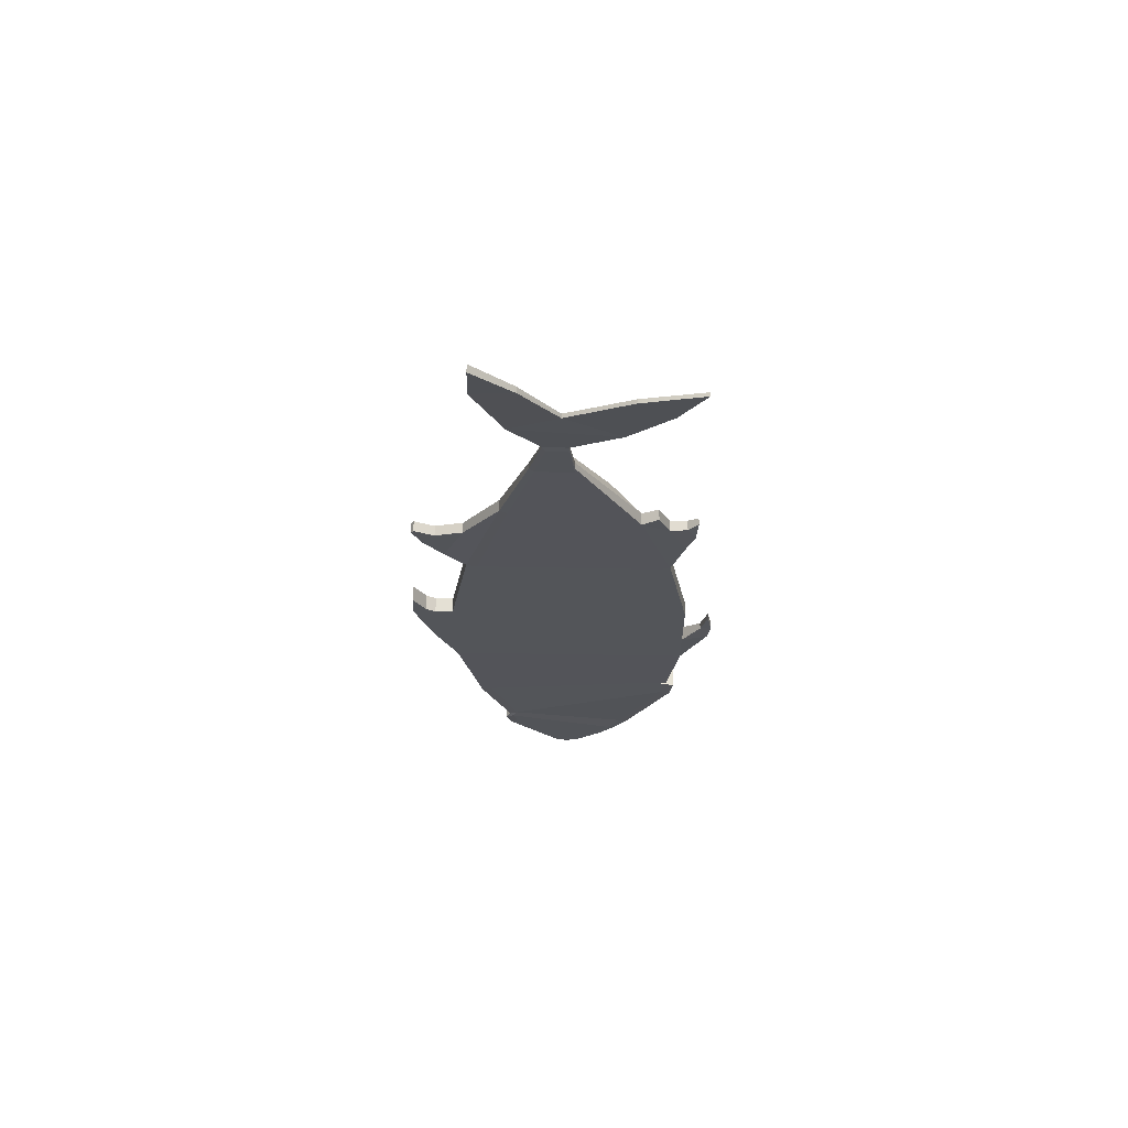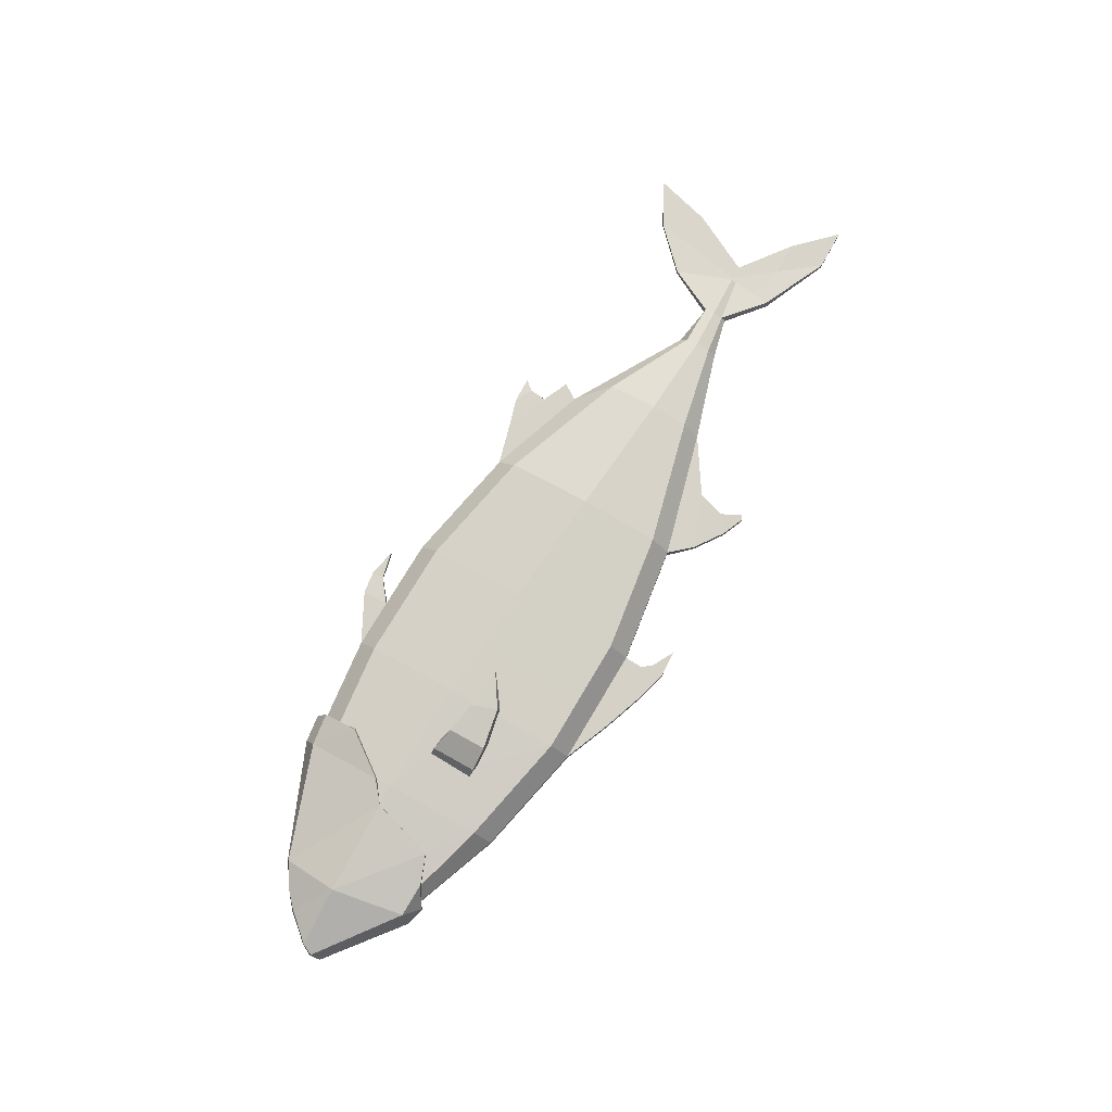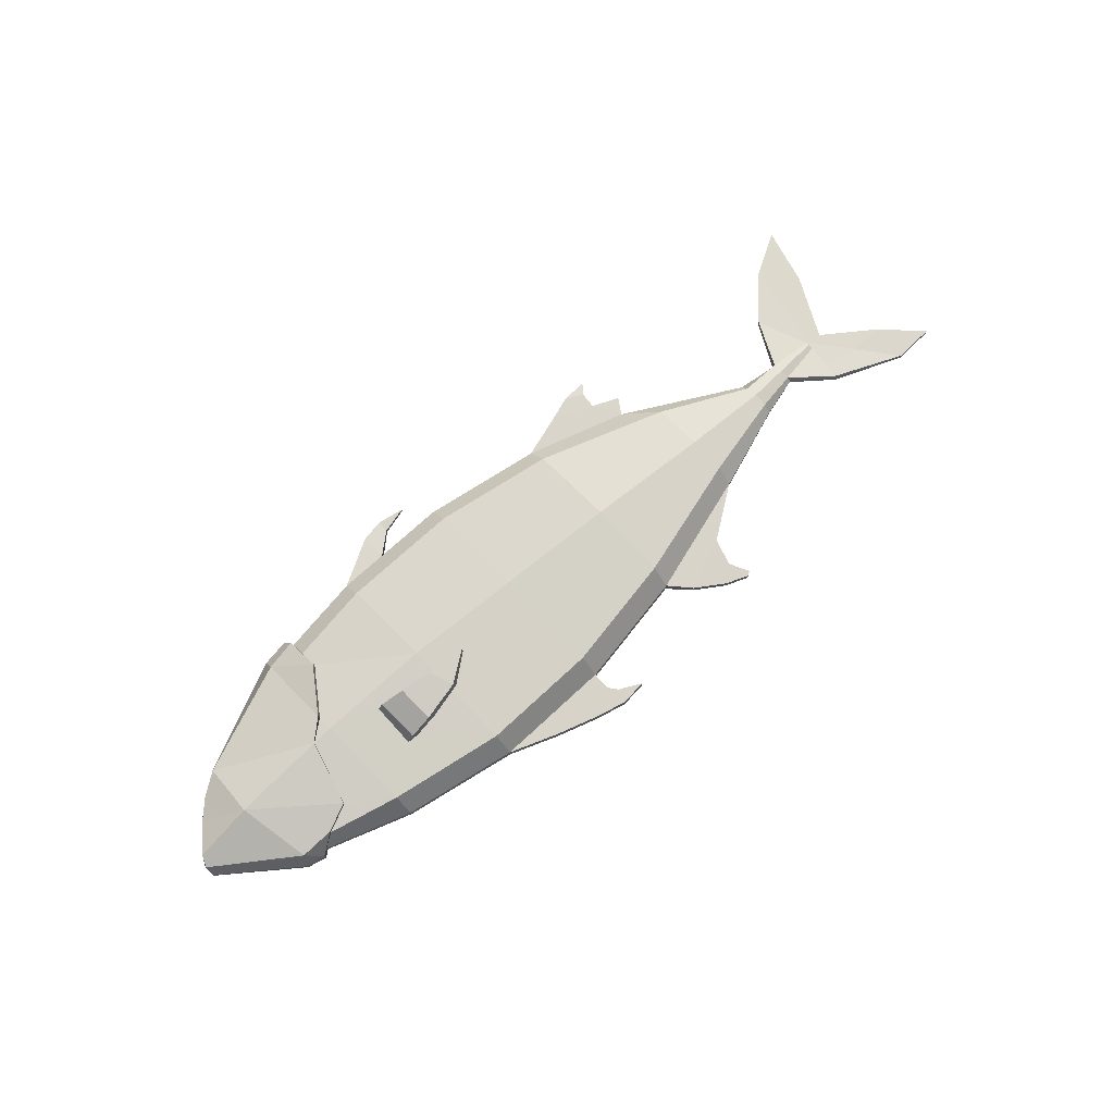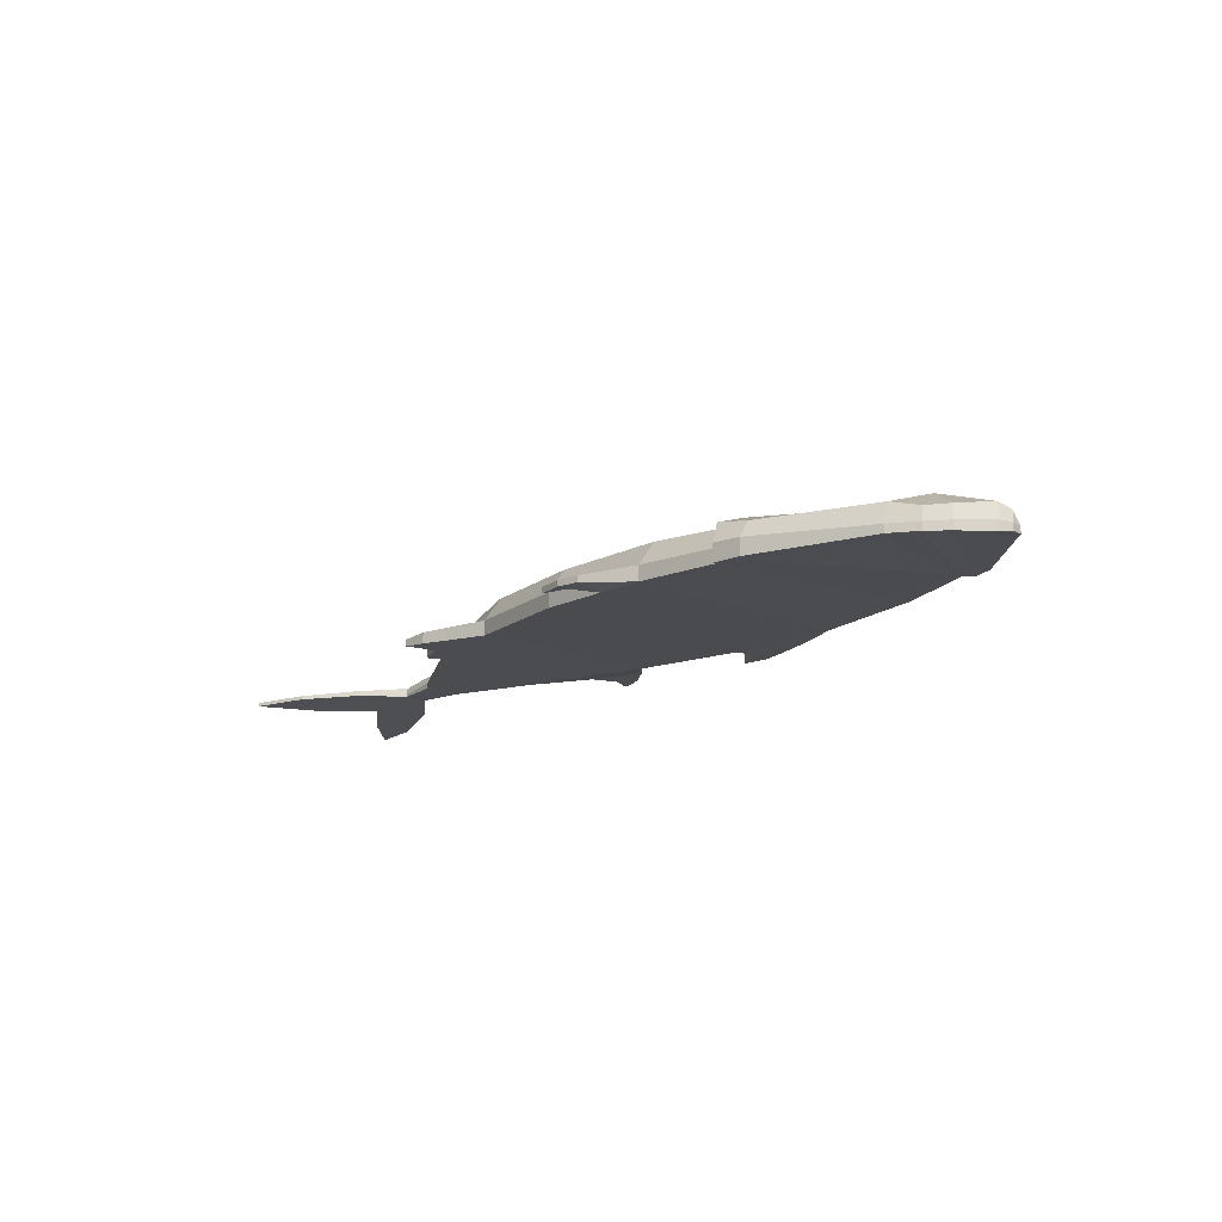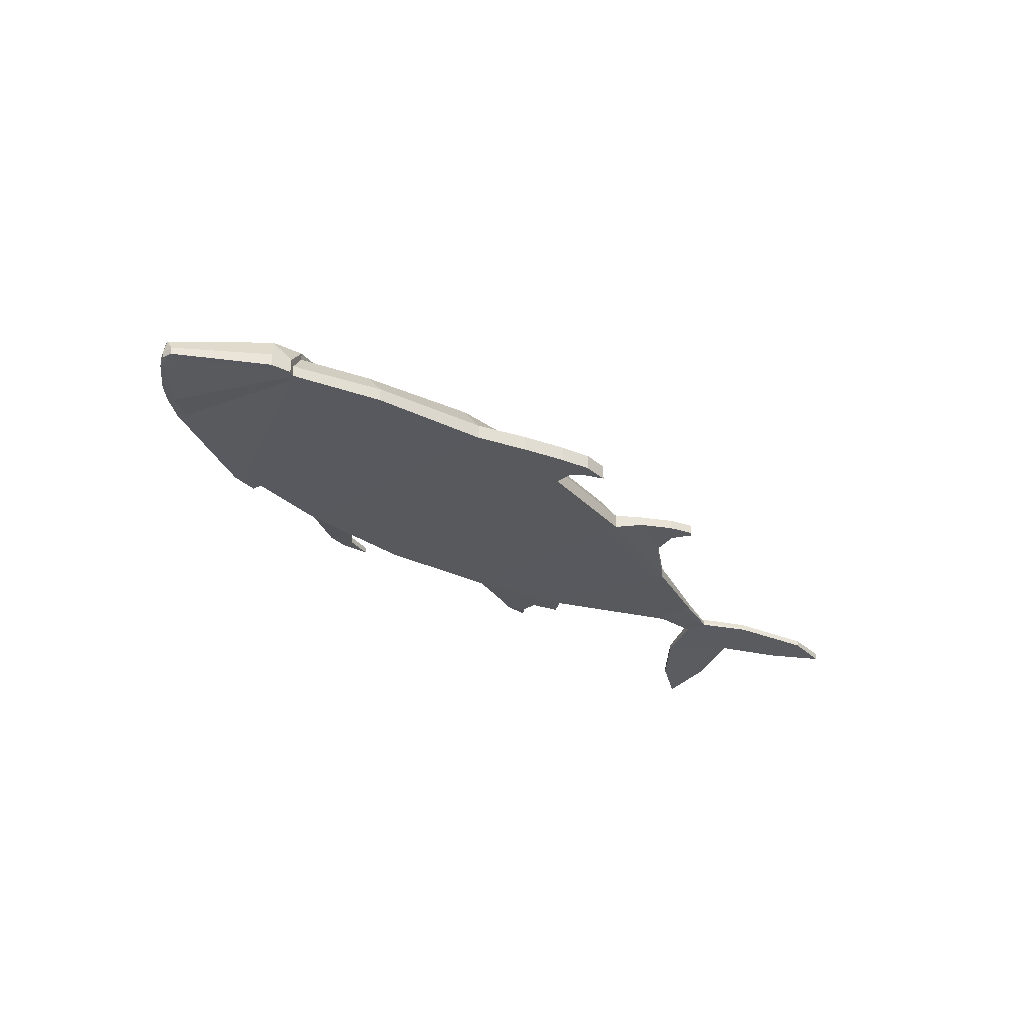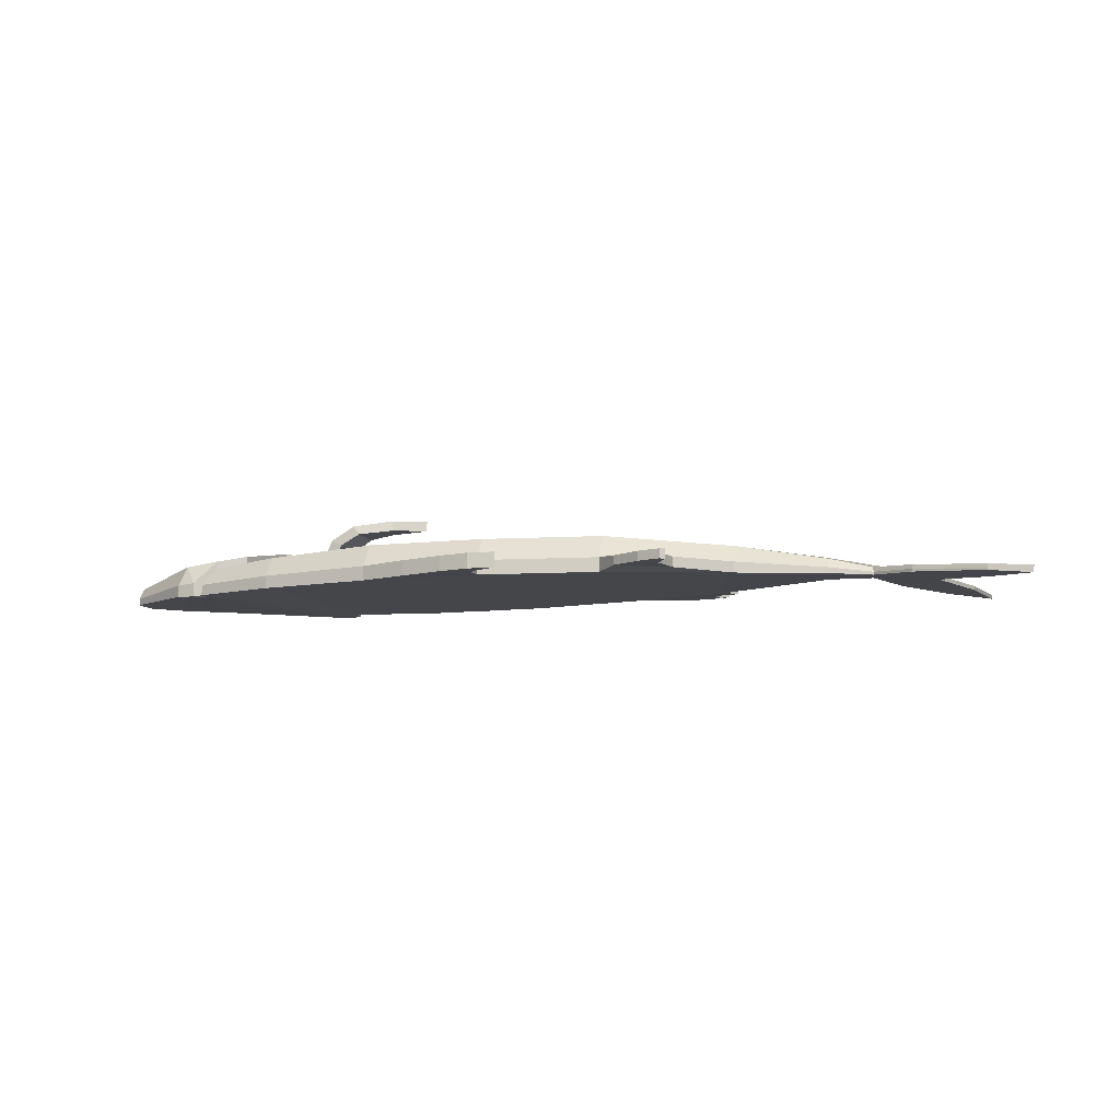
<metadata>
{"format":"obj","ext":"obj","renderer":"f3d","projection":"perspective","resolution":1024,"background":"white","views":[{"elev":-23.8,"azim":-89.9,"up":"+Y"},{"elev":78.4,"azim":121.1,"up":"+Y"},{"elev":76.0,"azim":137.8,"up":"+Y"},{"elev":-14.6,"azim":48.8,"up":"+Y"},{"elev":-30.3,"azim":133.8,"up":"+Y"},{"elev":-9.5,"azim":-164.4,"up":"+Y"}]}
</metadata>
<code>
o Fish_Cube.085
v -0.4893 -0.02021 -0.3781
v 0.3409 -0.02573 0.3753
v -0.4625 -0.02025 0.3007
v 0.3085 -0.02556 -0.4465
v -0.09175 -0.02301 -0.4446
v -0.05952 -0.02318 0.3726
v -0.9112 -0.02183 -0.2545
v -0.6085 -0.01703 0.3441
v -1.205 -0.02085 -0.1558
v -1.2 -0.02079 -0.01917
v -1.558 -0.04265 0.2645
v -1.422 -0.03153 0.1242
v -1.351 -0.02697 -0.1165
v -1.342 -0.02477 -0.03627
v -1.865 -0.07028 -0.309
v -1.725 -0.05751 -0.3145
v -1.706 -0.05555 0.3483
v -1.658 -0.05122 0.1498
v -1.557 -0.04235 -0.05821
v -1.483 -0.03771 -0.2183
v -1.728 -0.05765 -0.179
v 0.6963 -0.02512 -0.3726
v 0.9863 -0.02374 -0.271
v 0.6315 -0.02549 0.338
v 0.727 -0.03101 0.3538
v 1.076 -0.02634 -0.272
v 1.317 -0.02356 -0.007619
v 1.33 -0.01934 -0.07998
v 1.335 -0.01936 -0.04402
v 1.242 -0.02169 0.08434
v 1.182 -0.02013 0.1376
v 1.1 -0.01938 0.1936
v 1.01 -0.02954 -0.2879
v 0.6351 -0.03161 0.3665
v -0.1159 -0.02406 -0.5367
v 0.1779 -0.02469 0.3742
v 0.1456 -0.02452 -0.4457
v 0.1799 -0.01081 0.4647
v -0.001196 -0.0248 -0.5576
v 0.1045 -0.009871 0.4758
v 0.1038 -0.009868 0.4366
v 0.01364 -0.008821 0.4584
v -0.09111 -0.02422 -0.505
v 0.1449 -0.02573 -0.5096
v -0.1921 -0.02358 -0.5762
v -0.1015 -0.02416 -0.5833
v -0.5562 -0.01169 -0.4482
v -0.7341 -0.01477 -0.3764
v -0.6522 -0.01237 -0.5127
v -0.7086 -0.01404 -0.4691
v -0.7295 -0.01298 -0.544
v -0.744 -0.01426 -0.5344
v -0.8025 -0.02001 0.1932
v -0.8366 -0.01829 0.2478
v -0.7805 -0.009456 0.3768
v -0.6912 -0.01573 0.3713
v -0.7513 -0.01491 0.3429
v -0.747 -0.01647 0.2856
v 0.3392 0.1045 0.3127
v 0.3118 0.1046 -0.384
v -0.4647 0.1098 0.2381
v -0.4865 0.1099 -0.3155
v -0.4754 0.1444 -0.04793
v 0.3274 0.1393 0.00752
v -0.08845 0.1072 -0.382
v -0.06116 0.107 0.31
v -0.07395 0.1418 -0.01985
v -0.9111 0.07563 -0.1976
v -0.9067 0.09287 -0.07258
v -0.8996 0.07617 0.09348
v -1.206 0.03158 -0.1286
v -1.204 0.04091 -0.08172
v -1.202 0.03158 -0.04222
v -1.501 -0.02368 -0.07805
v -1.501 -0.01795 -0.06173
v -1.5 -0.02362 -0.04985
v -1.345 0.005013 -0.03854
v -1.347 0.000977 -0.1043
v -1.347 0.0123 -0.07211
v -1.867 -0.04584 -0.3089
v -1.727 -0.03735 -0.3145
v -1.5 -0.02365 -0.0616
v -1.559 -0.0304 0.2645
v -1.66 -0.03826 0.1518
v -1.558 -0.02866 -0.05857
v -1.423 -0.01468 0.1242
v -1.708 -0.0433 0.3483
v -1.488 -0.01358 -0.2144
v -1.512 -0.02468 -0.06088
v -1.733 -0.03864 -0.1814
v -1.618 -0.03092 -0.1865
v -1.493 -0.01779 -0.1573
v -1.539 -0.02788 0.123
v -1.45 -0.01778 0.06299
v 0.7124 0.1242 0.01173
v 0.6995 0.08954 -0.3118
v 0.9401 0.07407 -0.249
v 0.7847 0.1199 0.009562
v 0.7145 0.1169 0.06502
v 0.6143 0.09366 0.2787
v 0.8444 0.08745 -0.2088
v 0.7263 0.07705 0.3195
v 0.7168 0.1539 0.06436
v 0.6093 0.1021 0.218
v 0.6191 0.09404 0.3338
v 1.057 0.08212 -0.2481
v 1.106 0.1317 -0.006021
v 1.311 0.06186 -0.01438
v 1.329 0.04304 -0.05103
v 1.236 0.0563 0.07637
v 1.102 0.07042 0.18
v 1.181 0.05158 0.1315
v 0.9397 0.09854 -0.2487
v 0.7863 0.1584 0.003216
v 0.844 0.1176 -0.2103
v 0.6128 0.1323 0.2173
v 0.4929 0.1443 -0.05313
v 0.4872 0.1436 -0.2044
v 0.5297 0.1616 -0.05165
v 0.524 0.1612 -0.2022
v 0.5471 0.1248 -0.04903
v 0.4998 0.1265 -0.05173
v 0.5464 0.1096 -0.1997
v 0.5025 0.1115 -0.2032
v 0.3124 0.2255 -0.1727
v 0.3446 0.2251 -0.08927
v 0.3034 0.1917 -0.176
v 0.3351 0.1915 -0.09183
v 0.207 0.2327 -0.1007
v 0.2085 0.1962 -0.1034
v 0.4233 0.1799 -0.2021
v 0.4278 0.1804 -0.07302
v 0.4463 0.2086 -0.1993
v 0.451 0.2087 -0.071
v -0.4892 0.0286 -0.3781
v 0.3412 0.02309 0.3753
v -0.4625 0.02856 0.3007
v 0.3088 0.02326 -0.4465
v -0.09144 0.02581 -0.4446
v -0.05921 0.02565 0.3726
v -0.912 0.01482 -0.2544
v -0.6089 0.0246 0.3441
v -1.206 -0.001184 -0.1558
v -1.2 -0.001116 -0.01916
v -1.559 -0.03806 0.2645
v -1.422 -0.02521 0.1242
v -1.352 -0.01669 -0.1165
v -1.343 -0.01716 -0.03625
v -1.866 -0.06112 -0.309
v -1.726 -0.04995 -0.3145
v -1.707 -0.05096 0.3483
v -1.659 -0.04633 0.1498
v -1.557 -0.03722 -0.0582
v -1.484 -0.02857 -0.2183
v -1.729 -0.05042 -0.1789
v 0.6966 0.01788 -0.3726
v 0.9865 0.01282 -0.271
v 0.6317 0.01915 0.338
v 0.7273 0.02345 0.3538
v 1.076 0.01428 -0.272
v 1.317 0.008456 -0.007621
v 1.331 0.00405 -0.07998
v 1.335 0.004024 -0.04402
v 1.242 0.007544 0.08434
v 1.182 0.006758 0.1376
v 1.1 0.007056 0.1936
v 1.01 0.01832 -0.2879
v 0.6354 0.02522 0.3665
v 0.1489 0.1057 -0.3832
v -0.1155 0.02717 -0.5367
v 0.1763 0.1055 0.3116
v 0.1641 0.1403 -0.003617
v 0.1783 0.02413 0.3742
v 0.1459 0.0243 -0.4457
v 0.18 0.01023 0.4647
v -0.000869 0.02644 -0.5576
v 0.1046 0.01026 0.4758
v 0.1039 0.01026 0.4366
v 0.01377 0.01037 0.4584
v -0.09078 0.02701 -0.505
v 0.1453 0.02551 -0.5096
v -0.1918 0.02765 -0.5762
v -0.1012 0.02707 -0.5833
v -0.5563 0.02033 -0.4482
v -0.7344 0.0197 -0.3764
v -0.6525 0.01964 -0.5126
v -0.7089 0.02031 -0.4691
v -0.7297 0.01904 -0.544
v -0.7442 0.02008 -0.5344
v -0.8032 0.01942 0.1932
v -0.8372 0.01743 0.2478
v -0.7807 0.01225 0.3768
v -0.6916 0.02101 0.3713
v -0.7518 0.01841 0.3429
v -0.7475 0.01953 0.2856
v 1.164 -0.0202 0.1217
v 1.084 -0.01946 0.172
v 0.7174 -0.03088 0.3159
v 1.223 -0.02172 0.07383
v 1.297 -0.02357 -0.008792
v 1.06 -0.0263 -0.2463
v 1.31 -0.01942 -0.0738
v 0.6271 -0.03146 0.3273
v 0.9952 -0.02944 -0.2606
v 0.972 -0.02374 -0.2454
v 0.3382 -0.02569 0.3352
v 0.6236 -0.02546 0.3017
v 0.6873 -0.02509 -0.3367
v -1.175 -0.02084 -0.01917
v -1.315 -0.02475 -0.03453
v -1.18 -0.02091 -0.1419
v -1.323 -0.02691 -0.1066
v -0.8914 -0.02186 -0.2305
v -0.7846 -0.02008 0.1716
v 0.1782 -0.02467 0.3342
v 0.1464 -0.02451 -0.4024
v 0.3064 -0.02553 -0.4031
v -0.4771 -0.02028 -0.3416
v -0.08665 -0.02302 -0.4014
v -0.4508 -0.02031 0.2682
v -0.055 -0.02319 0.3328
f 6 140 137 3
f 32 166 159 25
f 167 160 26 33
f 160 162 28 26
f 27 161 164 30
f 161 27 29 163
f 162 163 29 28
f 25 159 168 34
f 157 167 33 23
f 166 32 31 165
f 30 164 165 31
f 36 173 140 6
f 34 168 158 24
f 24 158 136 2
f 144 148 14 10
f 190 144 10 53
f 63 69 70 61
f 172 171 59 64
f 140 66 61 137
f 173 171 66 140
f 63 61 66 67
f 69 72 73 70
f 190 70 73 144
f 79 75 76 77
f 82 76 75
f 72 79 77 73
f 100 105 116 104
f 158 168 105 100
f 104 116 103 99
f 98 114 115 101
f 101 115 113 97
f 99 103 114 98
f 136 158 100 59
f 99 98 95
f 64 104 99 95
f 59 100 104 64
f 168 159 102 105
f 105 102 116
f 107 108 109 106
f 115 107 106 113
f 107 110 108
f 161 108 110 164
f 164 110 112 165
f 111 107 114
f 159 166 111 102
f 112 110 107 111
f 114 107 115
f 111 166 165 112
f 108 161 163 109
f 106 109 162 160
f 109 163 162
f 167 106 160
f 97 113 167 157
f 73 77 148 144
f 61 70 190 137
f 136 59 171 173
f 67 66 171 172
f 102 111 114 103
f 116 102 103
f 113 106 167
f 3 53 214 220
f 23 33 204 205
f 7 1 218 213
f 32 25 198 197
f 13 9 211 212
f 33 26 201 204
f 1 5 219 218
f 28 27 200 202
f 31 32 197 196
f 10 14 210 209
f 25 34 203 198
f 4 22 208 217
f 29 27 28
f 30 31 196 199
f 6 3 220 221
f 24 2 206 207
f 9 7 213 211
f 27 30 199 200
f 14 13 212 210
f 22 23 205 208
f 53 10 209 214
f 36 6 221 215
f 34 24 207 203
f 2 36 215 206
f 26 28 202 201
f 5 37 216 219
f 37 4 217 216
f 13 147 143 9
f 156 157 23 22
f 139 5 1 135
f 9 143 141 7
f 169 172 64 60
f 135 141 68 62
f 62 63 67 65
f 62 68 69 63
f 68 71 72 69
f 141 143 71 68
f 74 82 75
f 78 74 75 79
f 143 147 78 71
f 71 78 79 72
f 96 101 97
f 95 98 101 96
f 121 122 64 95
f 60 124 123 96
f 121 95 96 123
f 64 122 124 60
f 96 97 157 156
f 169 174 139 65
f 60 96 156 138
f 65 139 135 62
f 60 138 174 169
f 65 67 172 169
f 138 156 22 4
f 210 212 211 209
f 211 213 214 209
f 213 218 220 214
f 219 221 220 218
f 215 221 219 216
f 206 215 216 217
f 207 206 217 208
f 198 203 207 208 205
f 197 198 205
f 196 197 205 204
f 199 196 204 201
f 200 199 201 202
f 139 180 43 5
f 37 5 43 44
f 53 3 8 58
f 20 154 147 13
f 15 149 150 16
f 18 152 153 19
f 17 151 152 18
f 19 153 155 21
f 16 150 154 20
f 145 151 17 11
f 21 155 149 15
f 146 145 11 12
f 148 146 12 14
f 54 191 190 53
f 175 177 40 38
f 47 184 135 1
f 35 45 46
f 4 37 44
f 180 170 35 43
f 170 182 45 35
f 183 46 45 182
f 2 136 175 38
f 42 179 178 41
f 138 4 44 181
f 41 178 173 36
f 41 40 42
f 36 38 40 41
f 39 176 181 44
f 36 2 38
f 44 43 39
f 46 183 176 39
f 177 179 42 40
f 141 185 48 7
f 43 35 46 39
f 49 186 184 47
f 185 187 50 48
f 1 7 48 47
f 49 50 52 51
f 47 48 50 49
f 52 189 188 51
f 51 188 186 49
f 187 189 52 50
f 137 142 8 3
f 191 54 58 195
f 58 8 56 57
f 55 192 194 57
f 57 194 195 58
f 54 53 58
f 142 193 56 8
f 193 192 55 56
f 57 56 55
f 174 181 180 139
f 190 195 142 137
f 89 91 90 85
f 150 149 80 81
f 88 92 78
f 154 150 81 88
f 74 92 91 89 82
f 155 153 85 90
f 77 94 86
f 91 81 80 90
f 92 88 81 91
f 153 152 84 85
f 152 151 87 84
f 78 92 74
f 147 154 88 78
f 94 93 83 86
f 149 155 90 80
f 84 87 83 93
f 76 82 89 93 94
f 85 84 93 89
f 76 94 77
f 121 119 117 122
f 122 117 118 124
f 132 128 127 131
f 123 120 119 121
f 124 118 120 123
f 131 127 125 133
f 133 125 126 134
f 134 126 128 132
f 126 129 130 128
f 127 130 129 125
f 128 130 127
f 125 129 126
f 119 134 132 117
f 120 133 134 119
f 118 131 133 120
f 117 132 131 118
f 83 87 151 145
f 77 86 146 148
f 86 83 145 146
f 170 183 182
f 138 181 174
f 178 179 177
f 173 178 177 175
f 173 175 136
f 181 176 180
f 180 176 183 170
f 135 184 185 141
f 186 188 189 187
f 184 186 187 185
f 195 194 193 142
f 191 195 190
f 194 192 193
f 17 18 11
f 18 19 12 11
f 15 16 21
f 21 16 20 19
f 12 19 20
f 20 13 14 12

</code>
